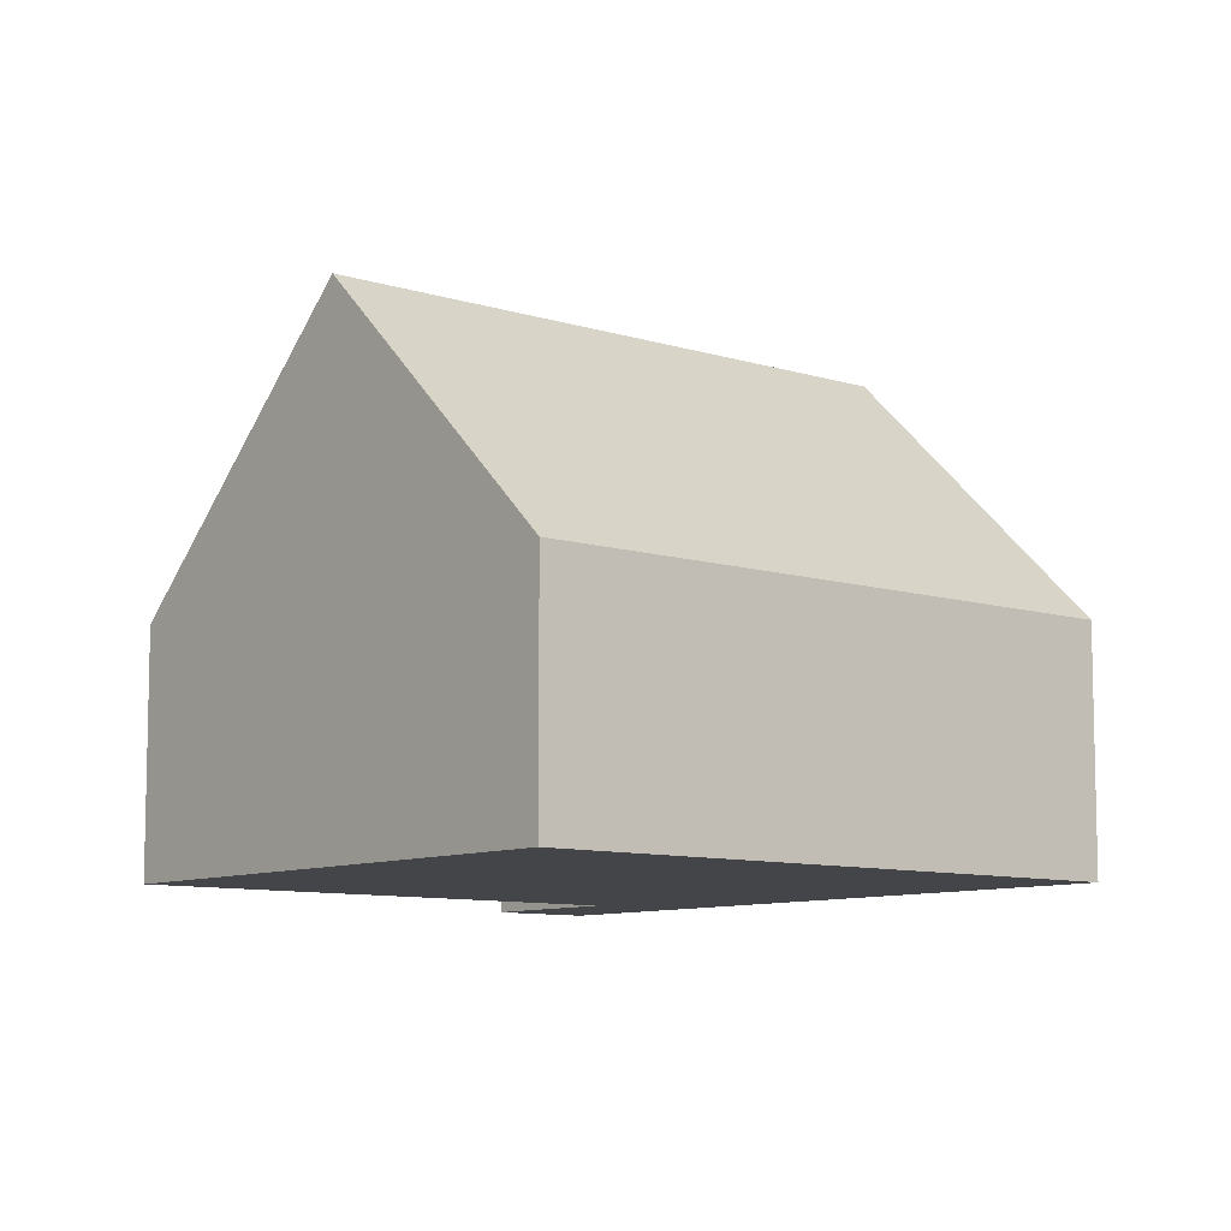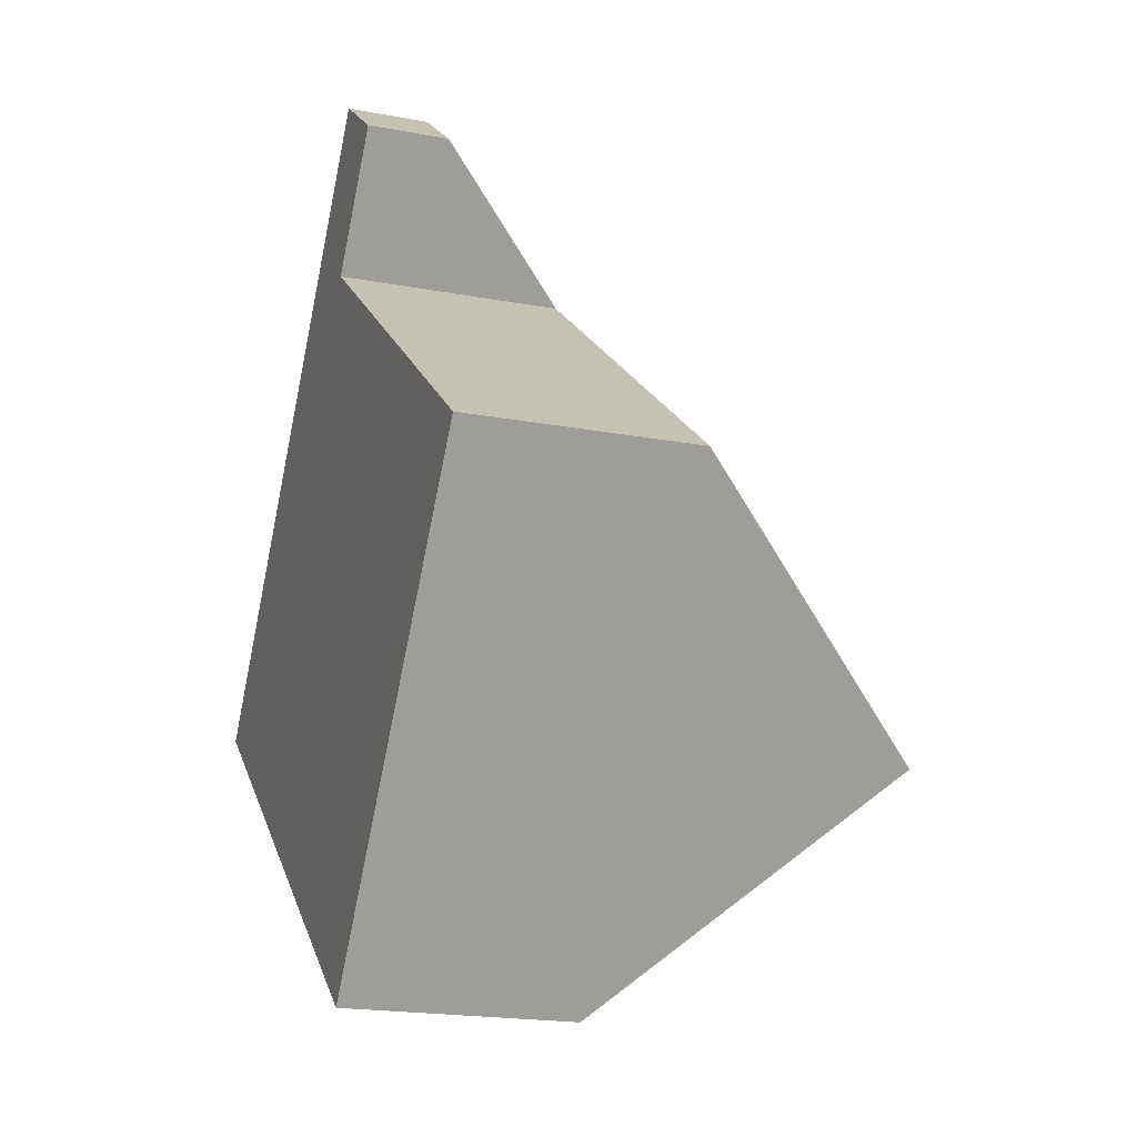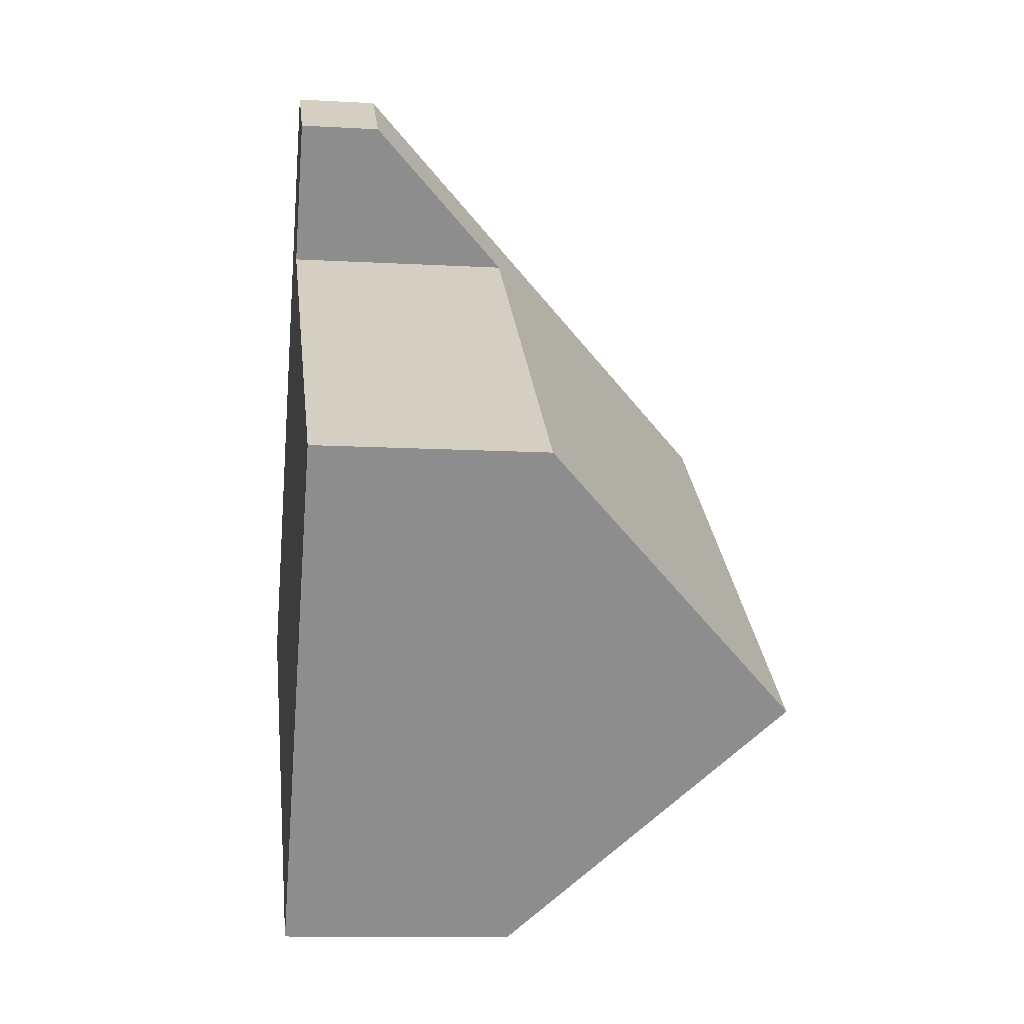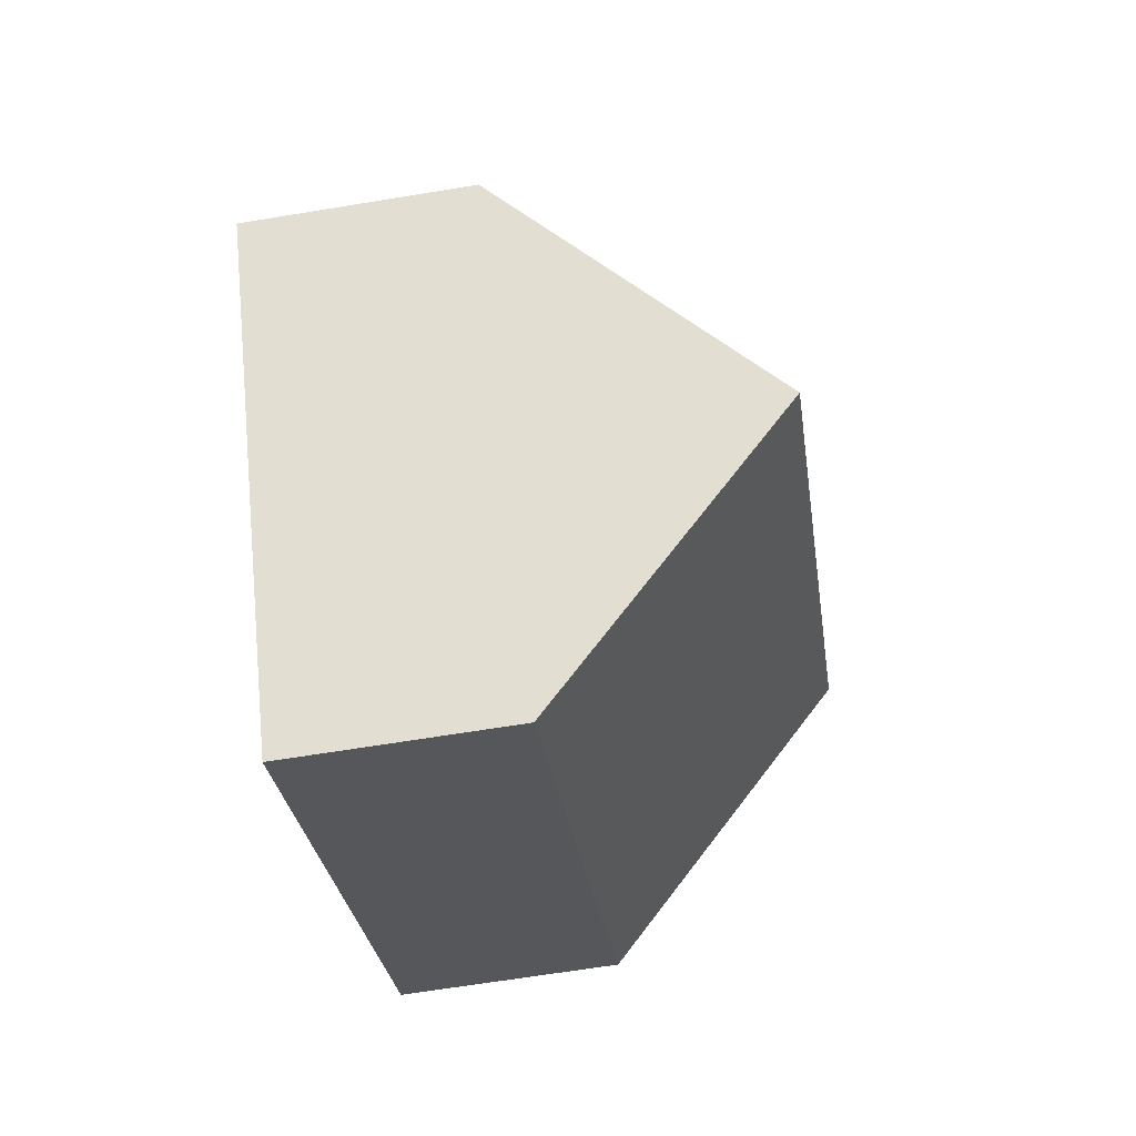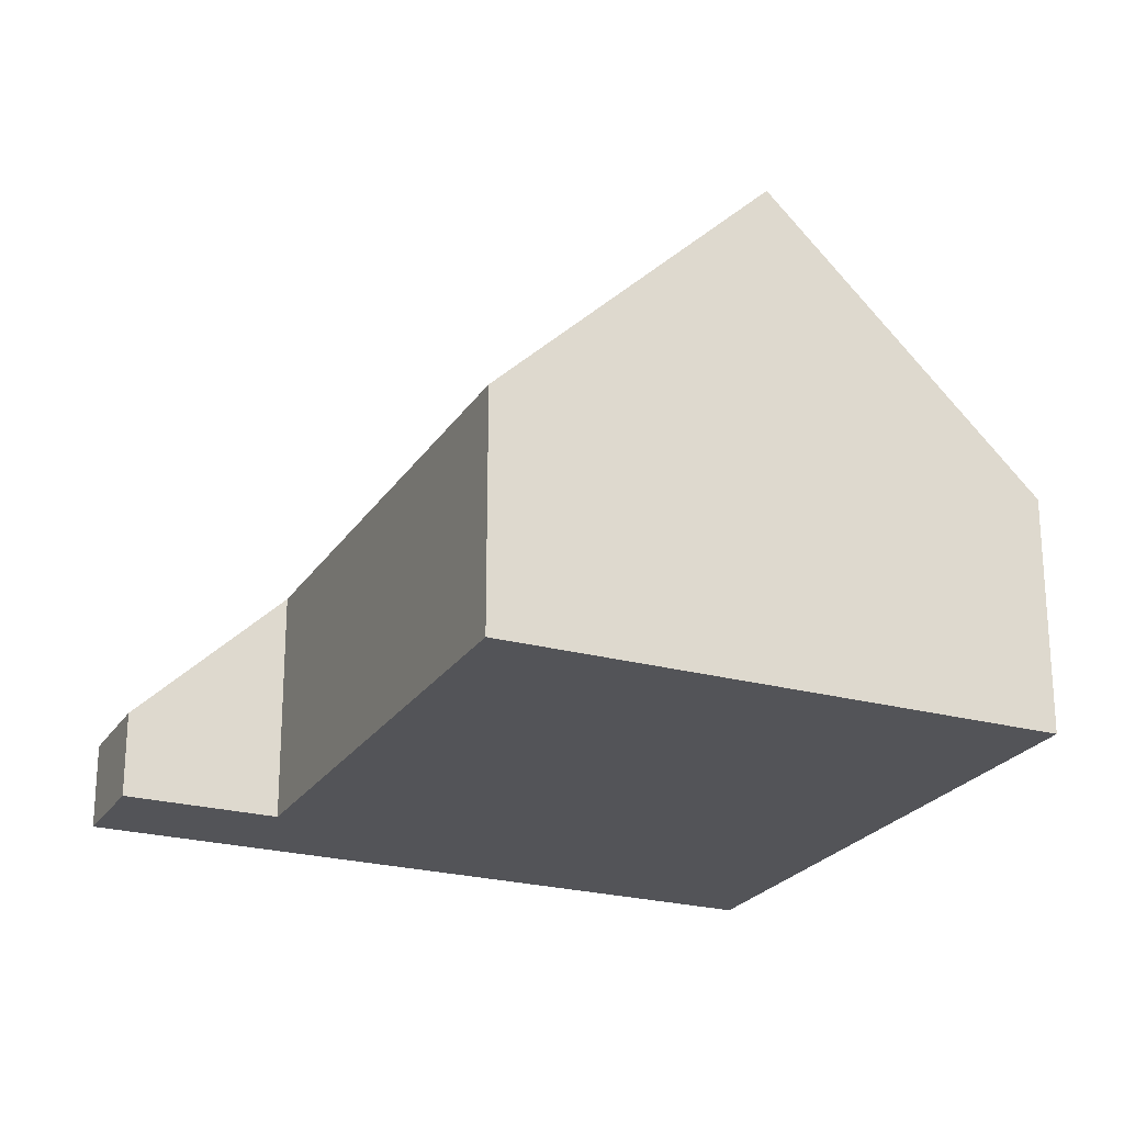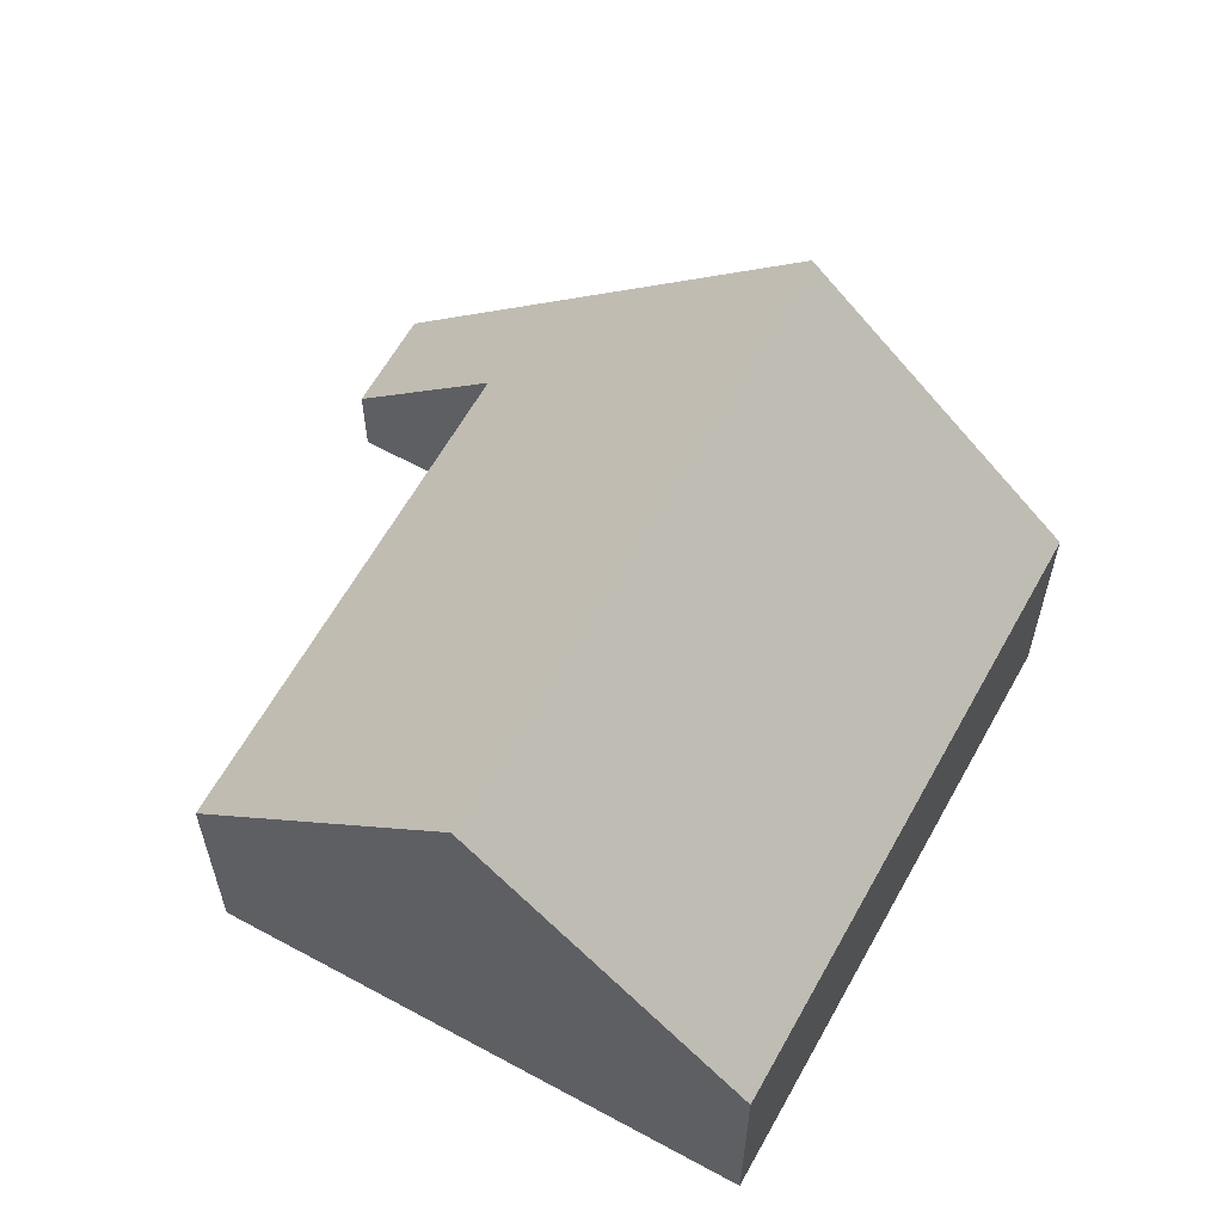
<metadata>
{"format":"obj","ext":"obj","renderer":"f3d","projection":"perspective","resolution":1024,"background":"white","views":[{"elev":-9.0,"azim":177.4,"up":"+Y"},{"elev":-19.7,"azim":70.8,"up":"+Z"},{"elev":-12.0,"azim":82.5,"up":"+Z"},{"elev":-65.4,"azim":99.4,"up":"+Z"},{"elev":-23.6,"azim":102.8,"up":"+Y"},{"elev":61.8,"azim":156.4,"up":"+Y"}]}
</metadata>
<code>
v  10.44 1.528e-16 -2.495
v  0 0 0
v  7.783 3.653e-16 -5.966
v  13.11 -5.972e-17 0.9754
v  6.64 -3.633e-16 5.933
v  2.661 -2.126e-16 3.471
v  5.323 -4.251e-16 6.943
v  8.13 -4.823e-16 7.877
v  6.812 -5.442e-16 8.887
v  2.661 7.773 3.471
v  13.11 3.639 0.9753
v  10.44 7.773 -2.496
v  6.64 3.638 5.933
v  5.323 3.638 6.943
v  8.13 1.323 7.877
v  6.812 1.323 8.887
v  7.783 3.638 -5.967
v  7.744e-05 3.638 -0.0001152
g defaultobject
f 1 2 3
f 2 1 4
f 2 4 5
f 2 5 6
f 6 5 7
f 7 5 8
f 7 8 9
f 10 11 12
f 11 10 13
f 13 10 14
f 13 14 15
f 15 14 16
f 10 17 18
f 17 10 12
f 18 3 2
f 3 18 17
f 3 12 1
f 12 3 17
f 1 11 4
f 11 1 12
f 4 13 5
f 13 4 11
f 5 15 8
f 15 5 13
f 8 16 9
f 16 8 15
f 16 7 9
f 7 16 14
f 14 6 7
f 6 14 10
f 10 2 6
f 2 10 18

</code>
